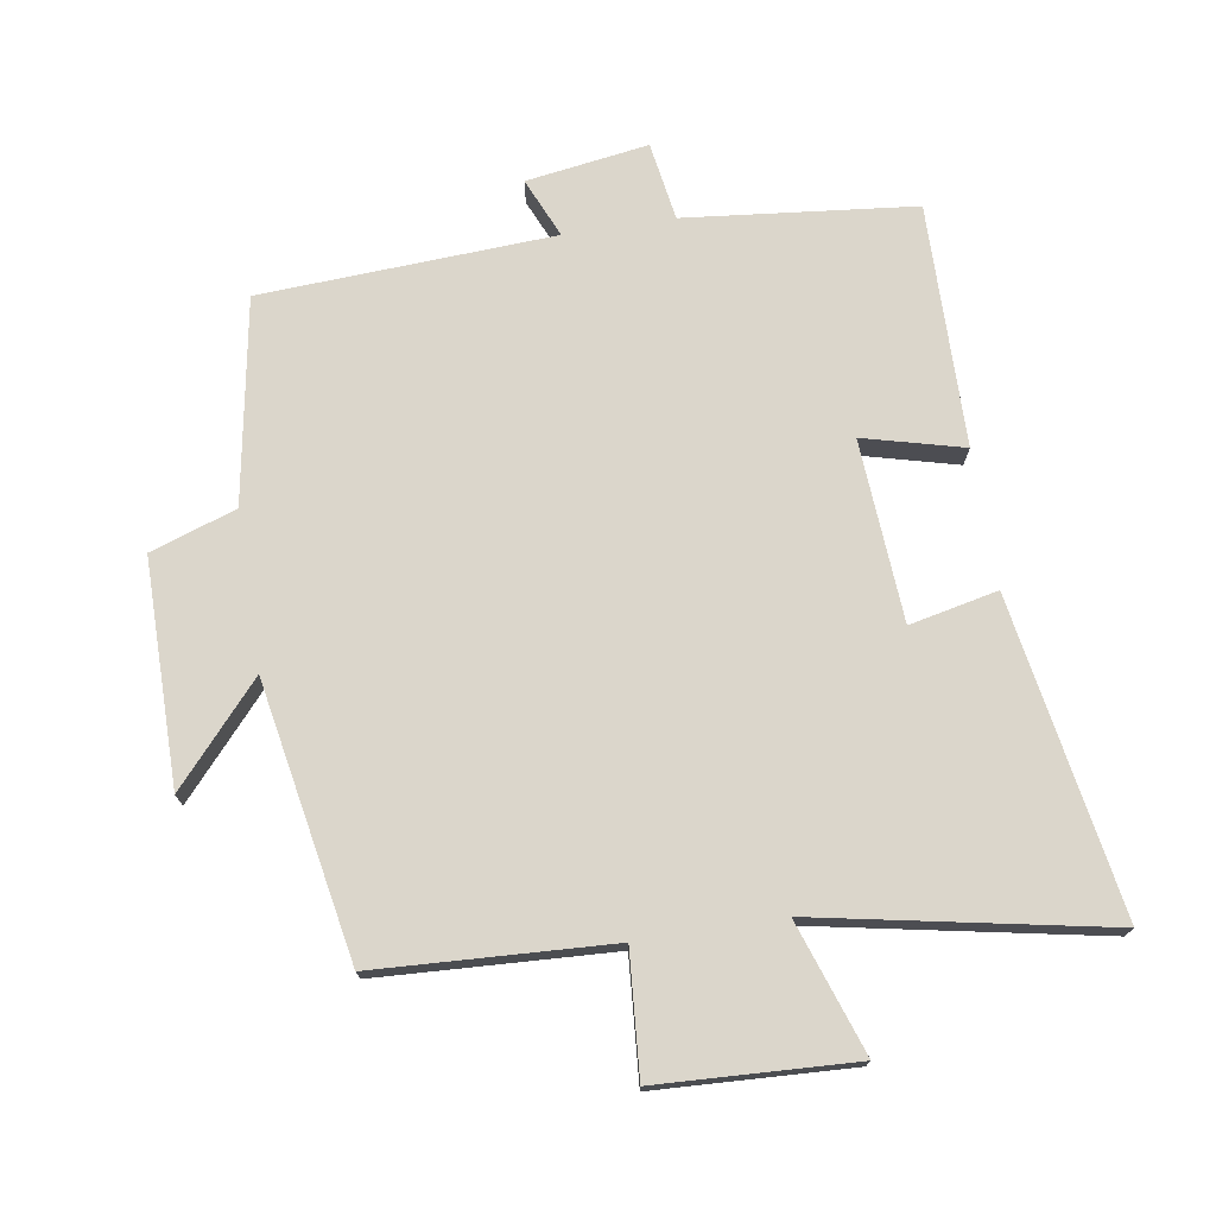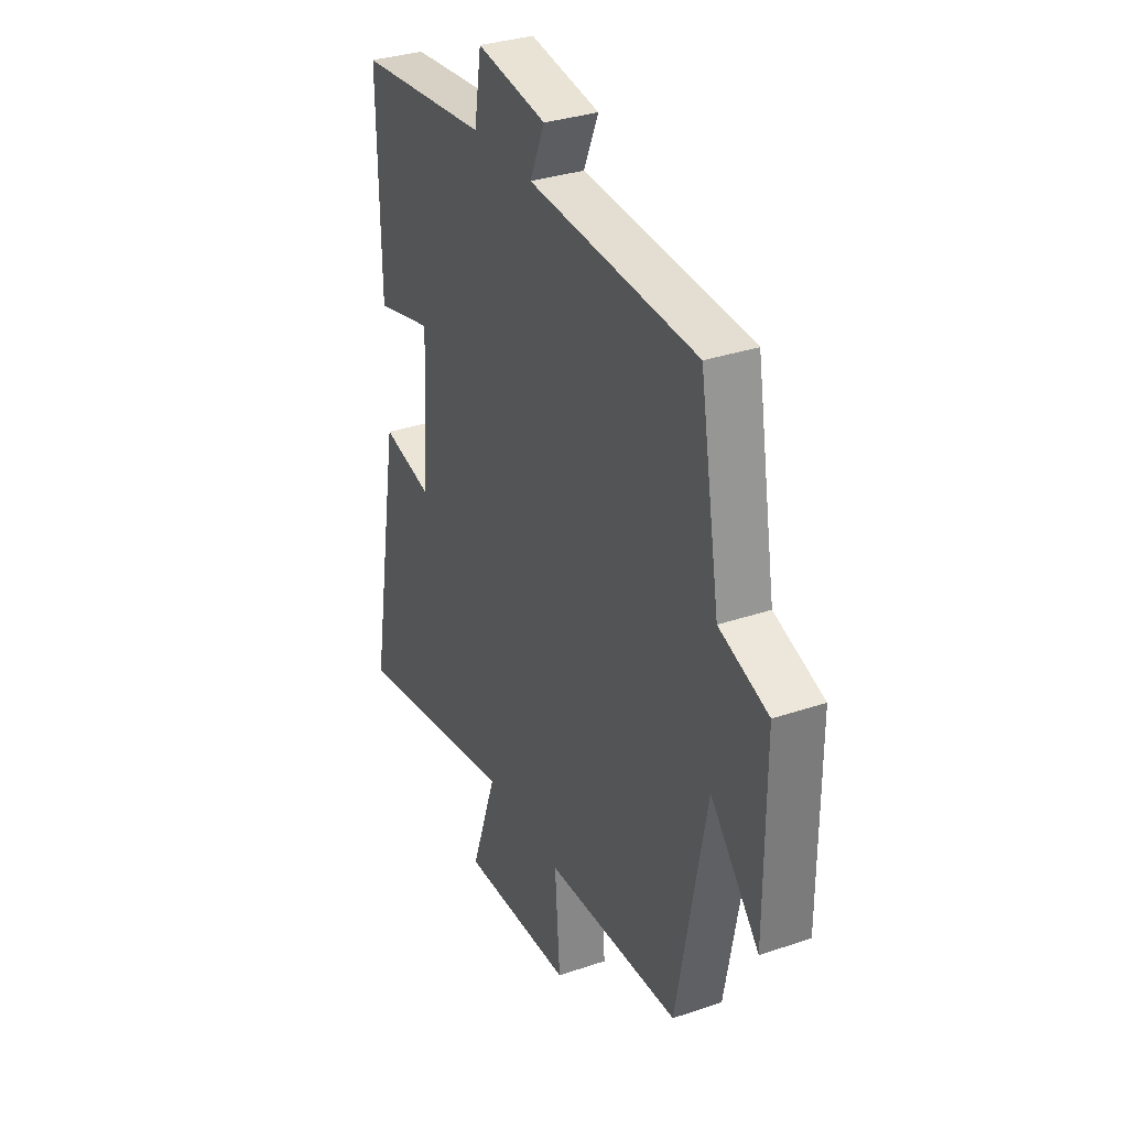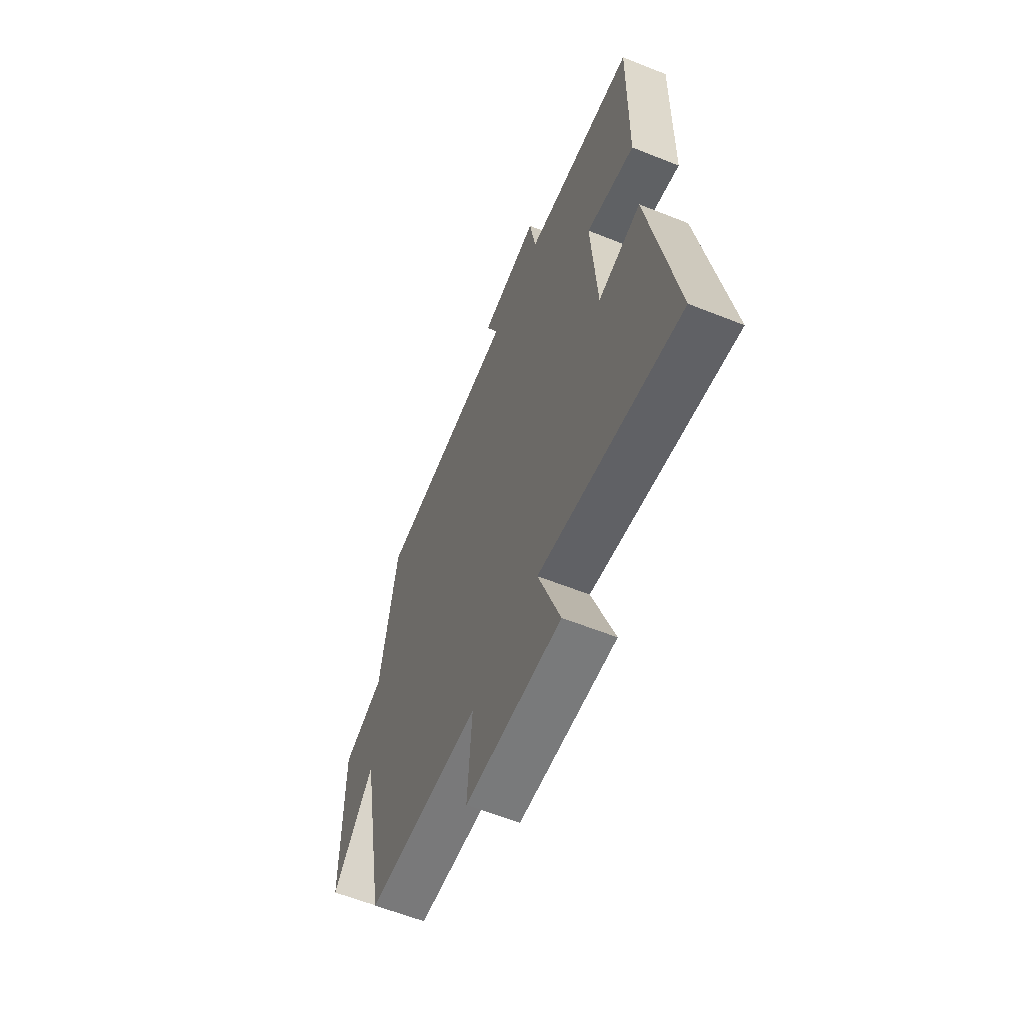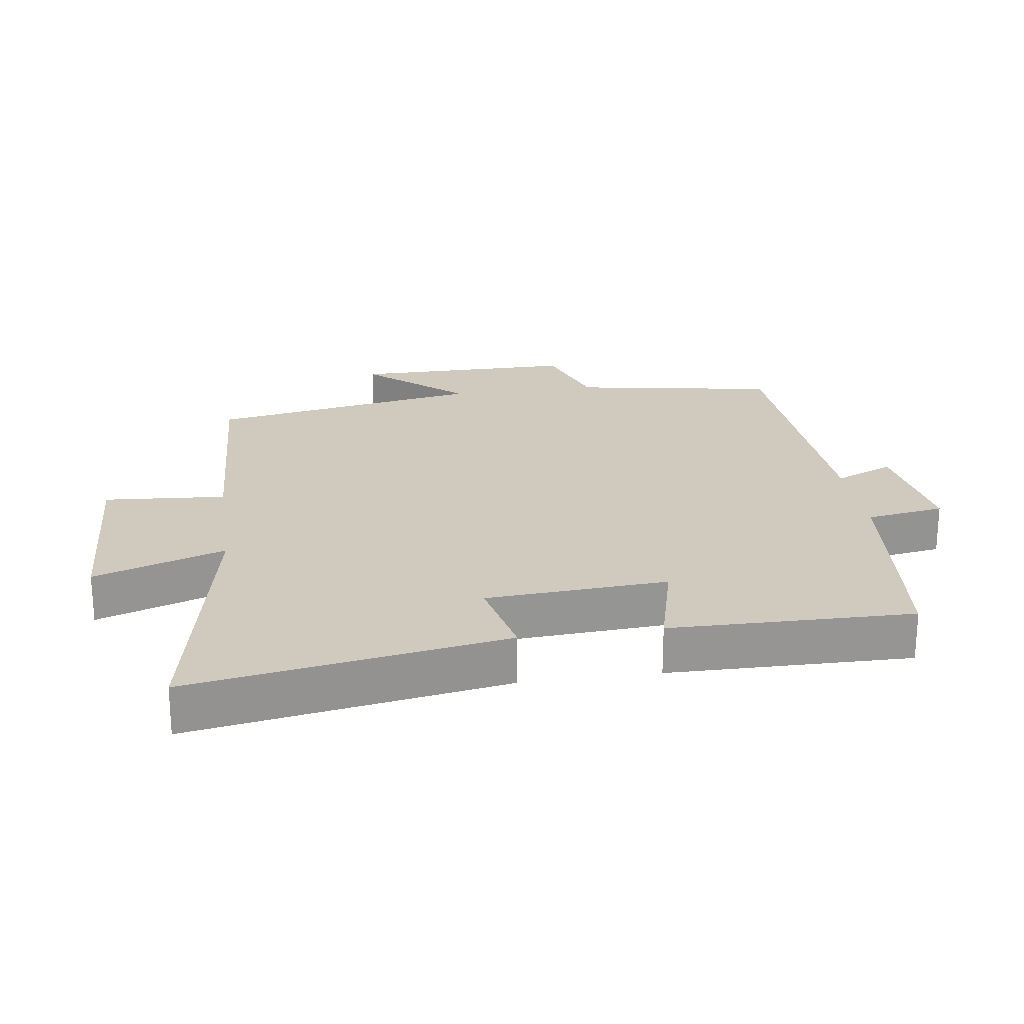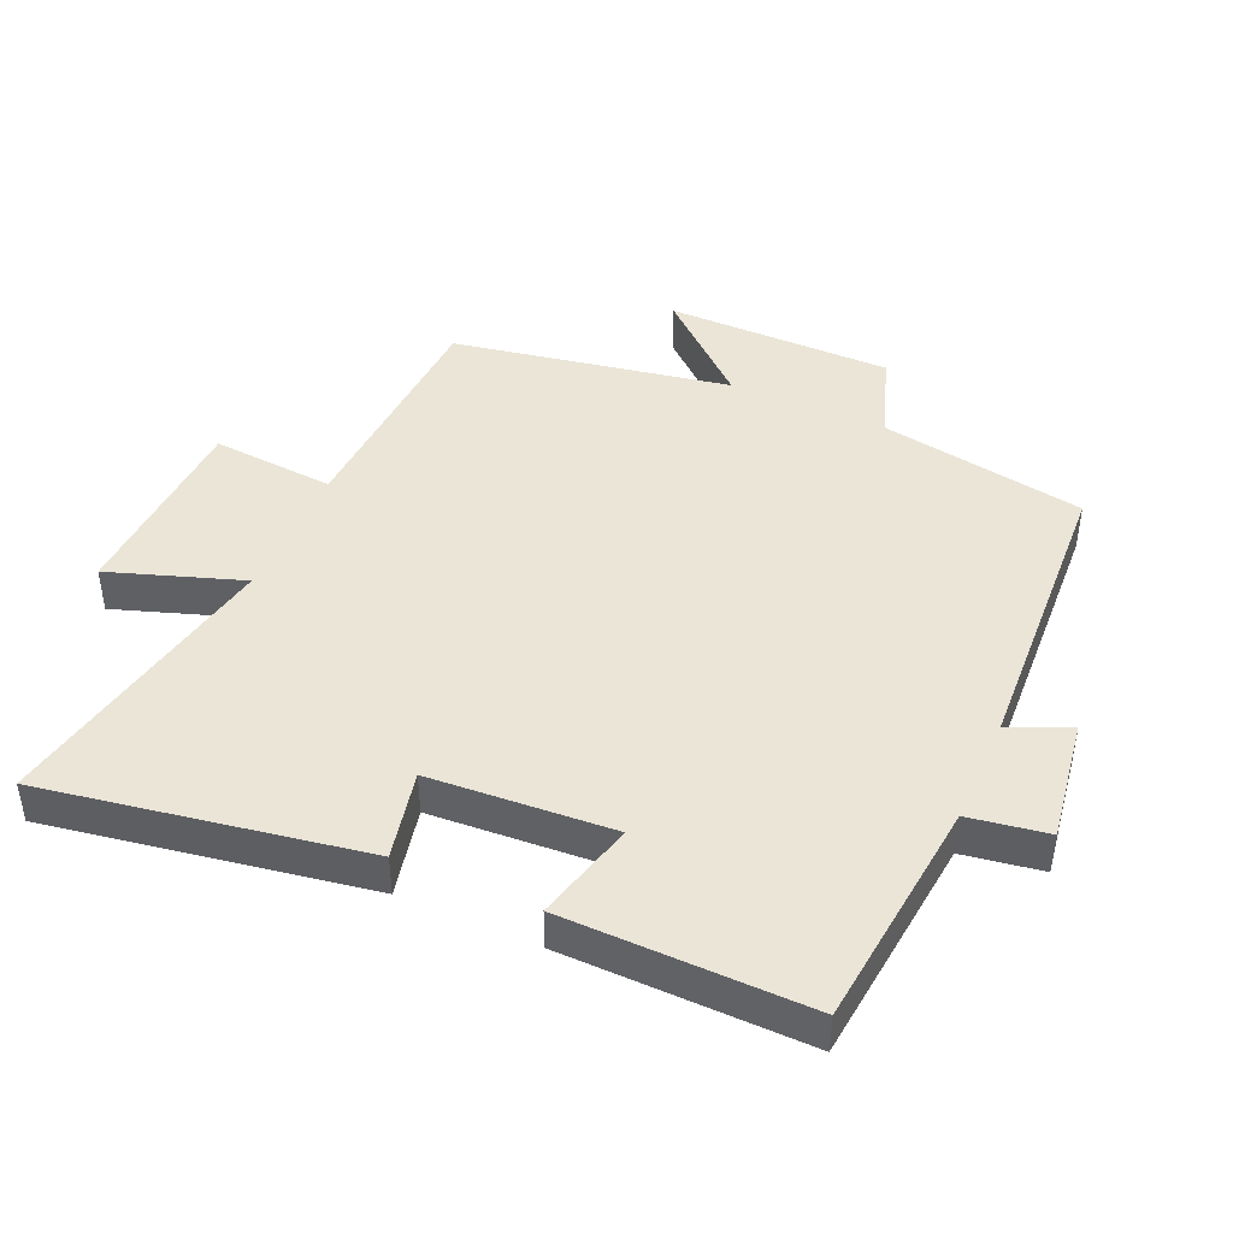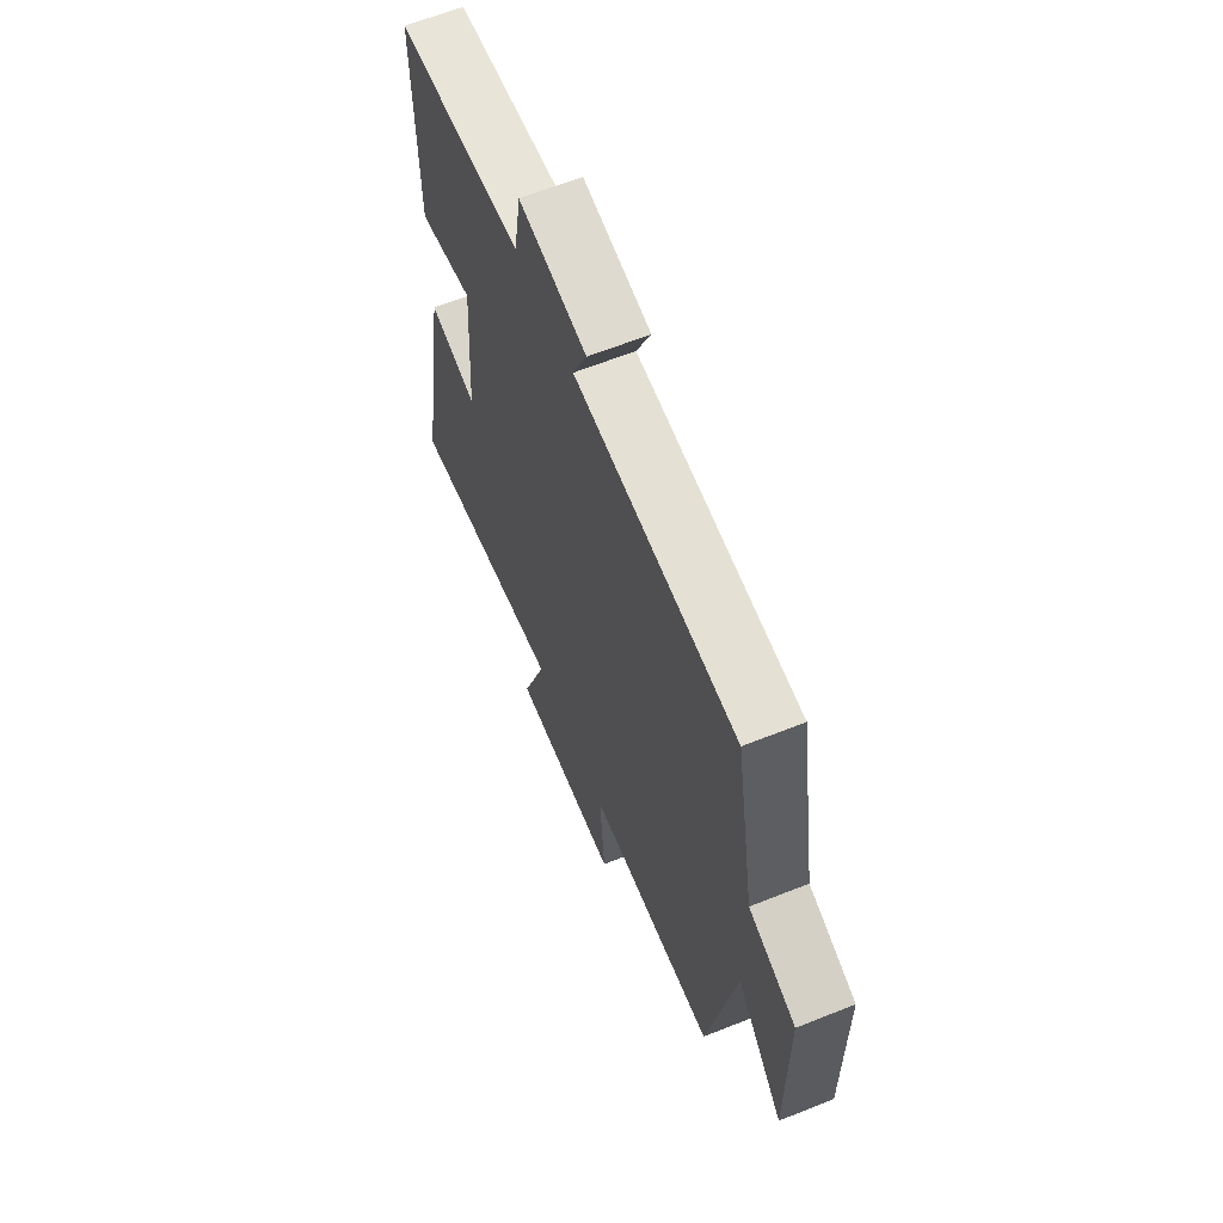
<metadata>
{"format":"obj","ext":"obj","renderer":"f3d","projection":"perspective","resolution":1024,"background":"white","views":[{"elev":73.6,"azim":171.0,"up":"+Y"},{"elev":32.9,"azim":64.9,"up":"+Z"},{"elev":-60.6,"azim":-112.2,"up":"+Z"},{"elev":22.9,"azim":-98.2,"up":"+Y"},{"elev":44.2,"azim":-66.1,"up":"+Y"},{"elev":63.4,"azim":68.0,"up":"+Z"}]}
</metadata>
<code>
v 0.424 0.07 -0.482
v 0.07 0.07 -0.5
v 0.084 0.07 -0.684
v -0.212 0.07 -0.698
v -0.144 0.07 -0.5
v -0.581 0.07 -0.584
v -0.5 0.07 -0.108
v -0.367 0.07 -0.137
v -0.349 0.07 0.137
v -0.5 0.07 0.098
v -0.505 0.07 0.464
v -0.159 0.07 0.5
v -0.14 0.07 0.618
v 0.044 0.07 0.59
v 0.005 0.07 0.5
v 0.447 0.07 0.476
v 0.5 0.07 0.168
v 0.629 0.07 0.124
v 0.629 0.07 -0.214
v 0.5 0.07 -0.068
v 0.424 0 -0.482
v 0.07 0 -0.5
v 0.084 0 -0.684
v -0.212 0 -0.698
v -0.144 0 -0.5
v -0.581 0 -0.584
v -0.5 0 -0.108
v -0.367 0 -0.137
v -0.349 0 0.137
v -0.5 0 0.098
v -0.505 0 0.464
v -0.159 0 0.5
v -0.14 0 0.618
v 0.044 0 0.59
v 0.005 0 0.5
v 0.447 0 0.476
v 0.5 0 0.168
v 0.629 0 0.124
v 0.629 0 -0.214
v 0.5 0 -0.068
f 17 18 19 20
f 15 16 17 20
f 15 20 1 2
f 12 13 14 15
f 12 15 2
f 9 10 11 12
f 8 9 12 2
f 5 6 7 8
f 5 8 2 3
f 3 4 5
f 40 39 38 37
f 40 37 36 35
f 22 21 40 35
f 35 34 33 32
f 22 35 32
f 32 31 30 29
f 22 32 29 28
f 28 27 26 25
f 23 22 28 25
f 25 24 23
f 1 21 22 2
f 2 22 23 3
f 3 23 24 4
f 4 24 25 5
f 5 25 26 6
f 6 26 27 7
f 7 27 28 8
f 8 28 29 9
f 9 29 30 10
f 10 30 31 11
f 11 31 32 12
f 12 32 33 13
f 13 33 34 14
f 14 34 35 15
f 15 35 36 16
f 16 36 37 17
f 17 37 38 18
f 18 38 39 19
f 19 39 40 20
f 20 40 21 1

</code>
